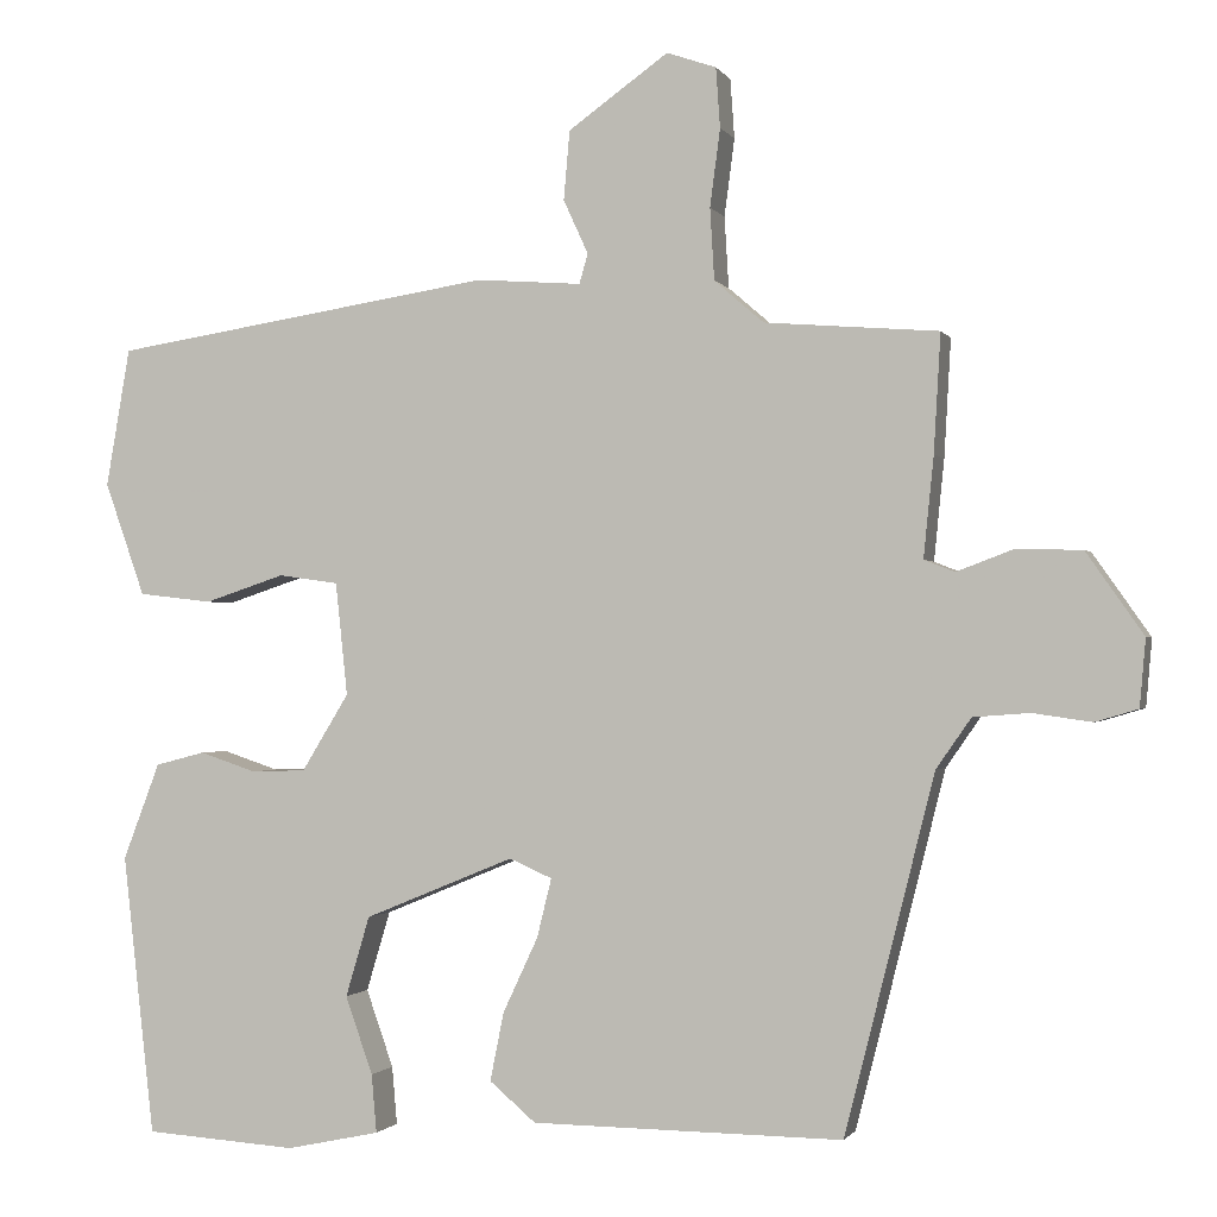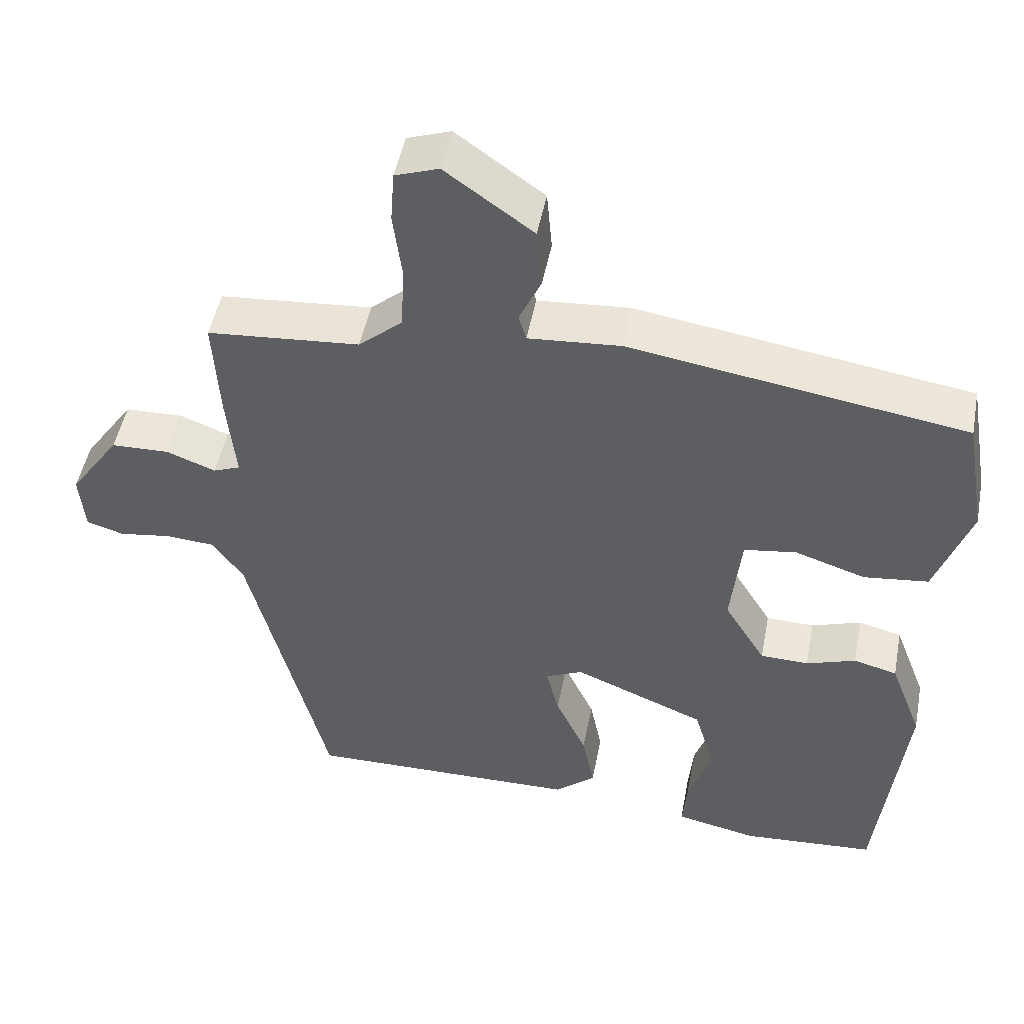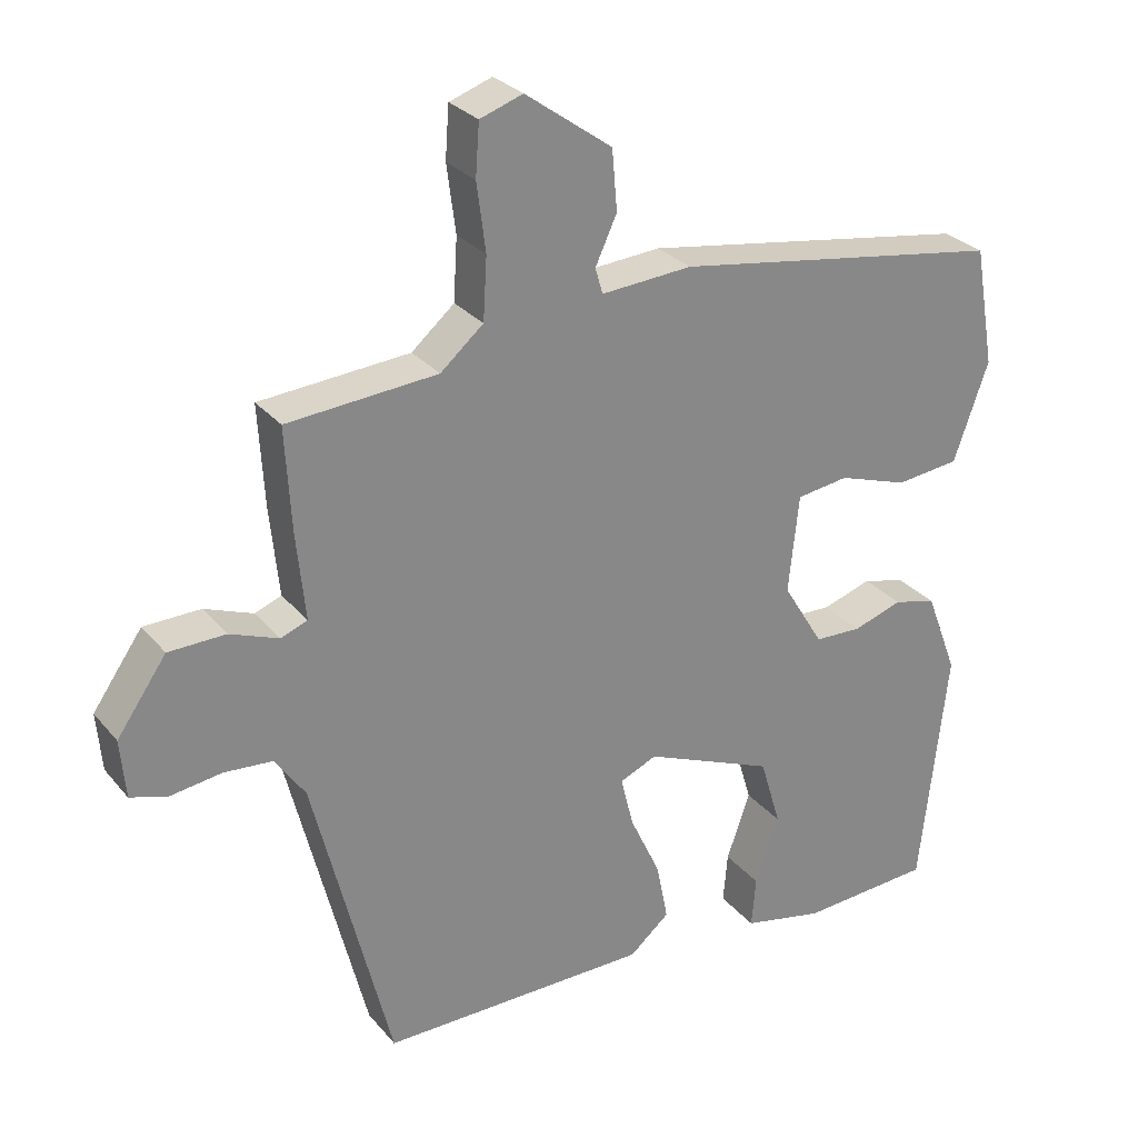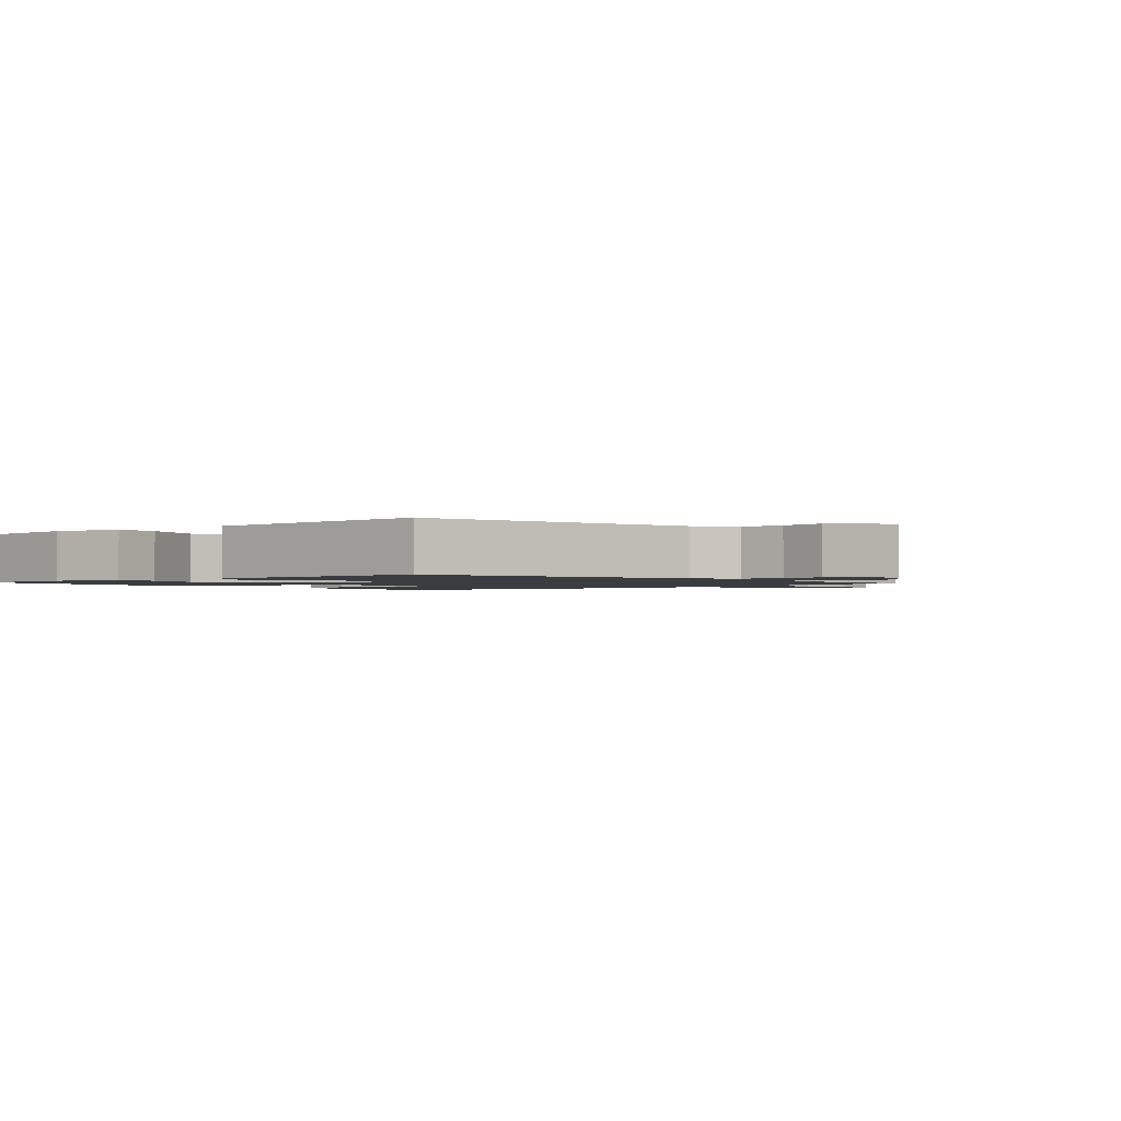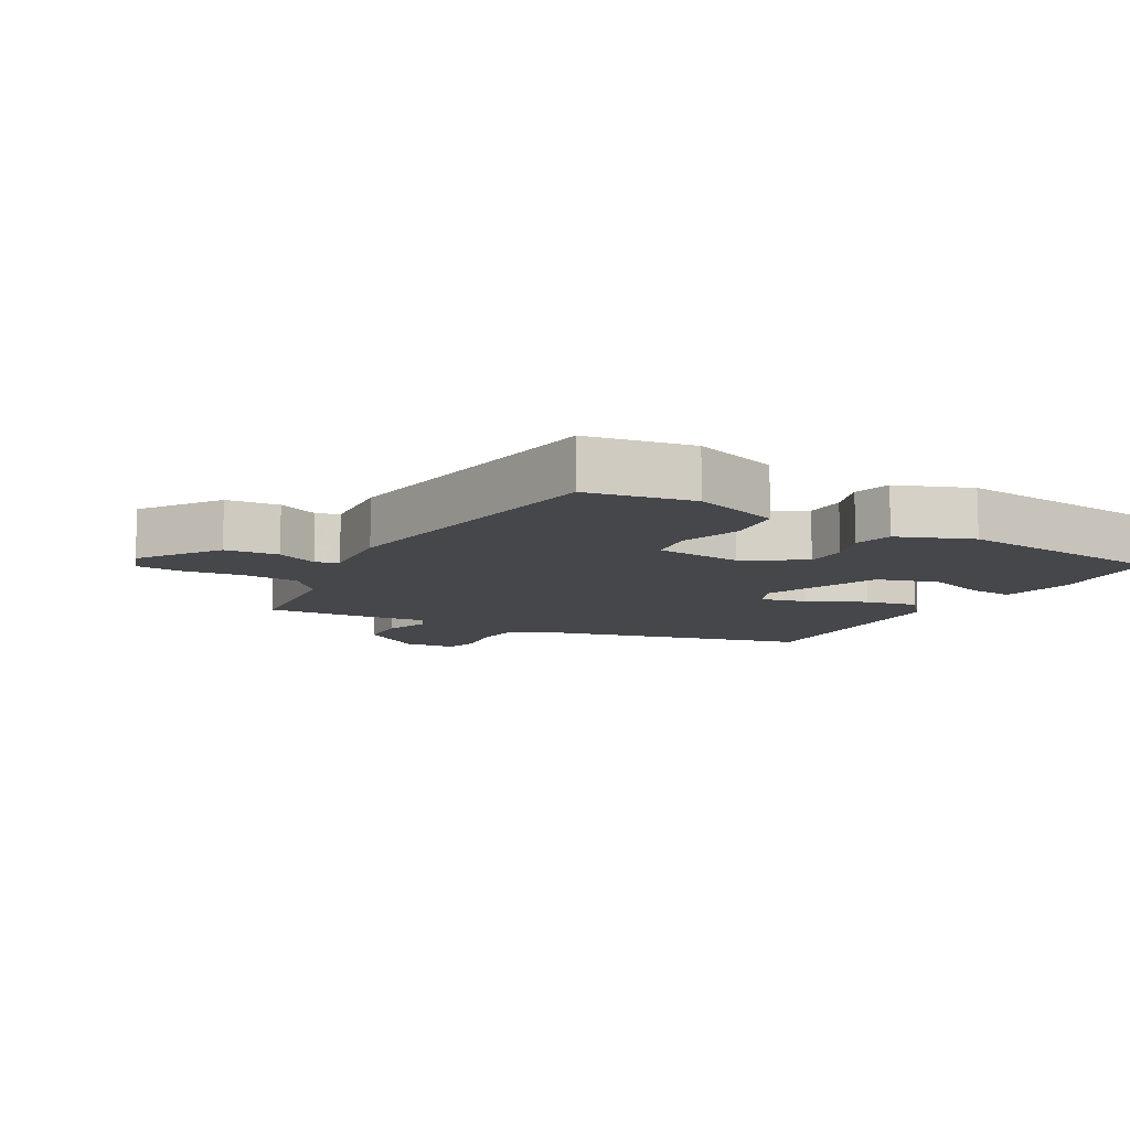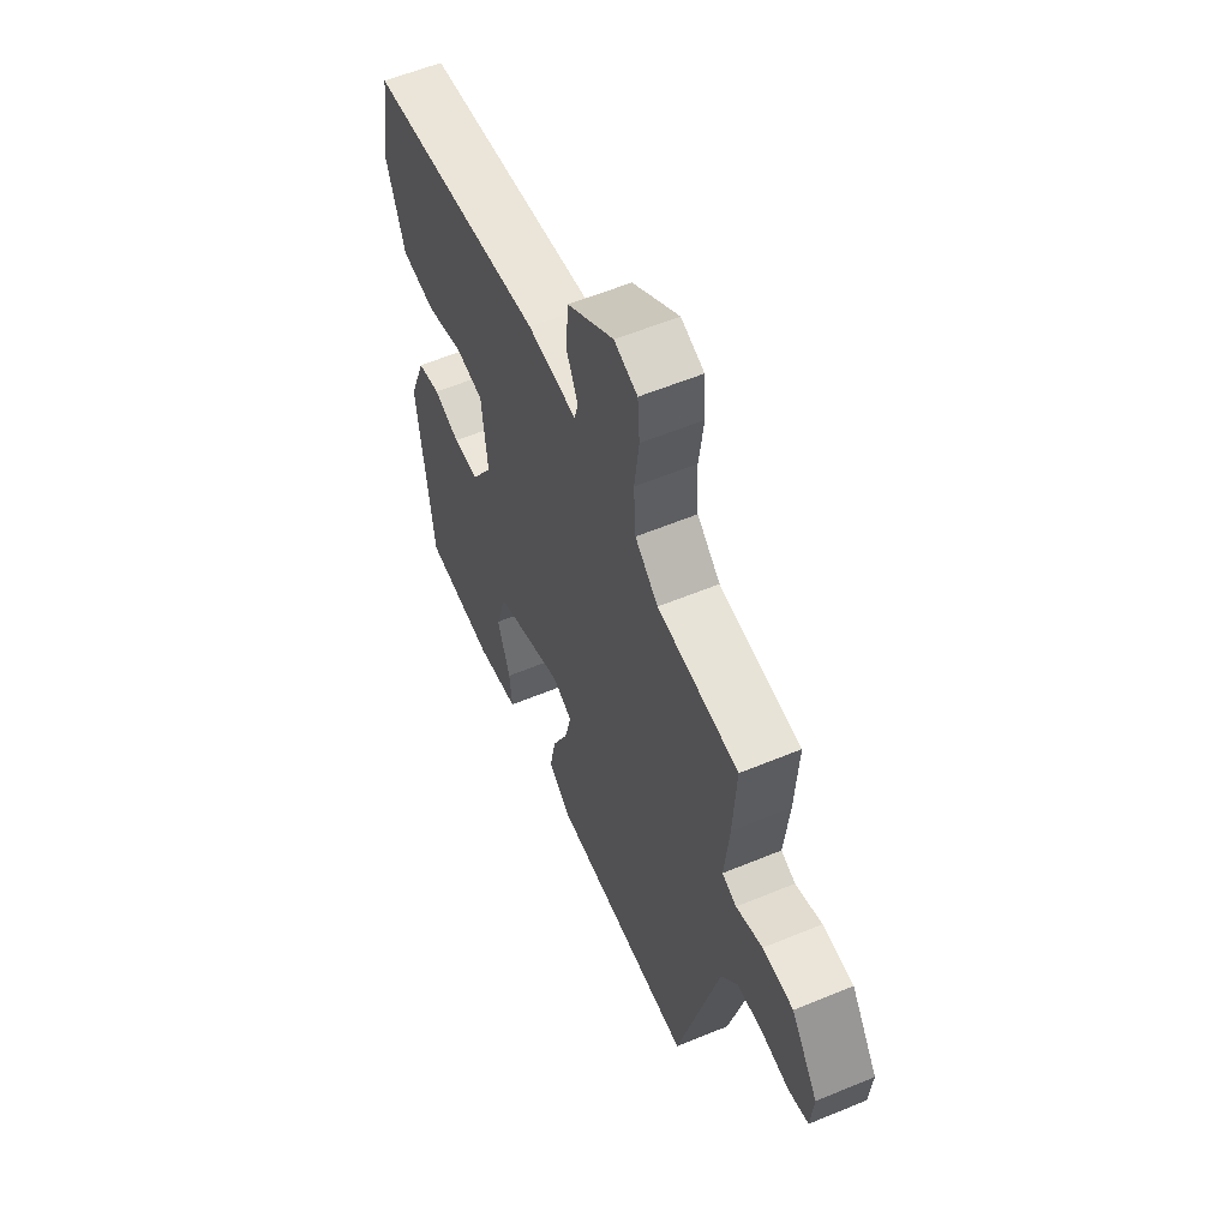
<metadata>
{"format":"obj","ext":"obj","renderer":"f3d","projection":"perspective","resolution":1024,"background":"white","views":[{"elev":-1.1,"azim":-164.0,"up":"+Z"},{"elev":48.6,"azim":10.8,"up":"+Z"},{"elev":28.0,"azim":-31.1,"up":"+Z"},{"elev":-1.6,"azim":-138.8,"up":"+Y"},{"elev":-10.5,"azim":61.0,"up":"+Y"},{"elev":58.1,"azim":-113.2,"up":"+Z"}]}
</metadata>
<code>
v -0.383 0.07 -0.471
v -0.488 0.07 -0.054
v -0.529 0.07 0.005
v -0.595 0.07 0.01
v -0.664 0.07 0
v -0.714 0.07 0.015
v -0.721 0.07 0.094
v -0.654 0.07 0.19
v -0.577 0.07 0.192
v -0.511 0.07 0.167
v -0.475 0.07 0.181
v -0.487 0.07 0.299
v -0.495 0.07 0.437
v -0.292 0.07 0.453
v -0.234 0.07 0.503
v -0.229 0.07 0.587
v -0.241 0.07 0.678
v -0.236 0.07 0.748
v -0.178 0.07 0.768
v -0.061 0.07 0.684
v -0.054 0.07 0.603
v -0.083 0.07 0.54
v -0.073 0.07 0.505
v 0.05 0.07 0.514
v 0.497 0.07 0.444
v 0.525 0.07 0.282
v 0.478 0.07 0.149
v 0.392 0.07 0.139
v 0.298 0.07 0.17
v 0.228 0.07 0.16
v 0.214 0.07 0.028
v 0.269 0.07 -0.062
v 0.333 0.07 -0.064
v 0.399 0.07 -0.042
v 0.457 0.07 -0.057
v 0.5 0.07 -0.17
v 0.463 0.07 -0.498
v 0.285 0.07 -0.51
v 0.176 0.07 -0.487
v 0.182 0.07 -0.419
v 0.214 0.07 -0.328
v 0.186 0.07 -0.234
v 0.011 0.07 -0.162
v -0.039 0.07 -0.184
v -0.022 0.07 -0.253
v 0.019 0.07 -0.341
v 0.035 0.07 -0.421
v -0.019 0.07 -0.467
v -0.383 0 -0.471
v -0.488 0 -0.054
v -0.529 0 0.005
v -0.595 0 0.01
v -0.664 0 0
v -0.714 0 0.015
v -0.721 0 0.094
v -0.654 0 0.19
v -0.577 0 0.192
v -0.511 0 0.167
v -0.475 0 0.181
v -0.487 0 0.299
v -0.495 0 0.437
v -0.292 0 0.453
v -0.234 0 0.503
v -0.229 0 0.587
v -0.241 0 0.678
v -0.236 0 0.748
v -0.178 0 0.768
v -0.061 0 0.684
v -0.054 0 0.603
v -0.083 0 0.54
v -0.073 0 0.505
v 0.05 0 0.514
v 0.497 0 0.444
v 0.525 0 0.282
v 0.478 0 0.149
v 0.392 0 0.139
v 0.298 0 0.17
v 0.228 0 0.16
v 0.214 0 0.028
v 0.269 0 -0.062
v 0.333 0 -0.064
v 0.399 0 -0.042
v 0.457 0 -0.057
v 0.5 0 -0.17
v 0.463 0 -0.498
v 0.285 0 -0.51
v 0.176 0 -0.487
v 0.182 0 -0.419
v 0.214 0 -0.328
v 0.186 0 -0.234
v 0.011 0 -0.162
v -0.039 0 -0.184
v -0.022 0 -0.253
v 0.019 0 -0.341
v 0.035 0 -0.421
v -0.019 0 -0.467
f 48 1 2
f 47 48 2
f 46 47 2
f 45 46 2
f 44 45 2 3
f 43 44 3
f 39 40 41
f 38 39 41
f 37 38 41
f 36 37 41
f 35 36 41
f 34 35 41
f 33 34 41
f 32 33 41 42
f 31 32 42 43
f 27 28 29
f 26 27 29
f 25 26 29
f 24 25 29
f 23 24 29
f 23 29 30
f 20 21 22
f 19 20 22
f 18 19 22
f 17 18 22
f 16 17 22
f 15 16 22 23
f 31 43 3
f 30 31 3
f 23 30 3
f 15 23 3
f 14 15 3
f 8 9 10
f 7 8 10
f 6 7 10
f 5 6 10
f 4 5 10
f 4 10 11
f 3 4 11
f 14 3 11
f 11 12 13 14
f 50 49 96
f 50 96 95
f 50 95 94
f 50 94 93
f 51 50 93 92
f 51 92 91
f 89 88 87
f 89 87 86
f 89 86 85
f 89 85 84
f 89 84 83
f 89 83 82
f 89 82 81
f 90 89 81 80
f 91 90 80 79
f 77 76 75
f 77 75 74
f 77 74 73
f 77 73 72
f 77 72 71
f 78 77 71
f 70 69 68
f 70 68 67
f 70 67 66
f 70 66 65
f 70 65 64
f 71 70 64 63
f 51 91 79
f 51 79 78
f 51 78 71
f 51 71 63
f 51 63 62
f 58 57 56
f 58 56 55
f 58 55 54
f 58 54 53
f 58 53 52
f 59 58 52
f 59 52 51
f 59 51 62
f 62 61 60 59
f 1 49 50 2
f 2 50 51 3
f 3 51 52 4
f 4 52 53 5
f 5 53 54 6
f 6 54 55 7
f 7 55 56 8
f 8 56 57 9
f 9 57 58 10
f 10 58 59 11
f 11 59 60 12
f 12 60 61 13
f 13 61 62 14
f 14 62 63 15
f 15 63 64 16
f 16 64 65 17
f 17 65 66 18
f 18 66 67 19
f 19 67 68 20
f 20 68 69 21
f 21 69 70 22
f 22 70 71 23
f 23 71 72 24
f 24 72 73 25
f 25 73 74 26
f 26 74 75 27
f 27 75 76 28
f 28 76 77 29
f 29 77 78 30
f 30 78 79 31
f 31 79 80 32
f 32 80 81 33
f 33 81 82 34
f 34 82 83 35
f 35 83 84 36
f 36 84 85 37
f 37 85 86 38
f 38 86 87 39
f 39 87 88 40
f 40 88 89 41
f 41 89 90 42
f 42 90 91 43
f 43 91 92 44
f 44 92 93 45
f 45 93 94 46
f 46 94 95 47
f 47 95 96 48
f 48 96 49 1

</code>
